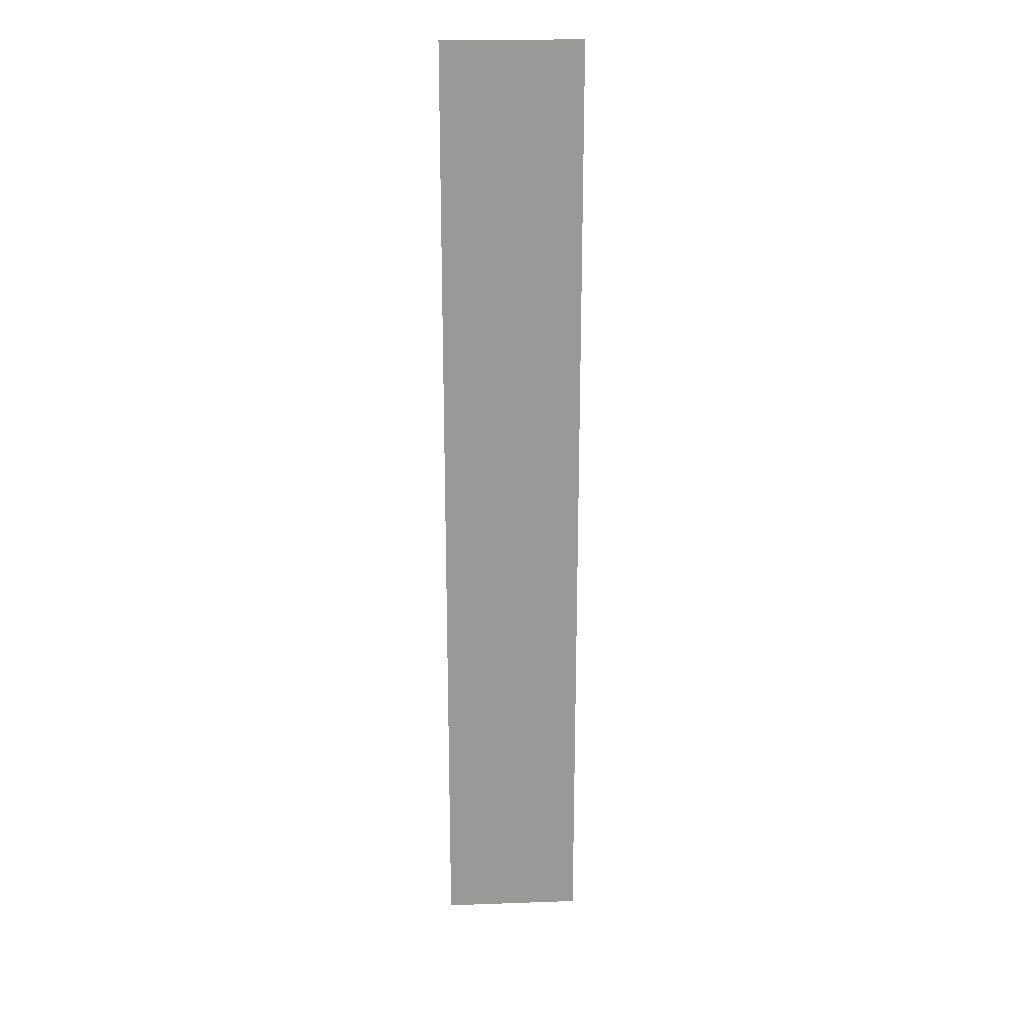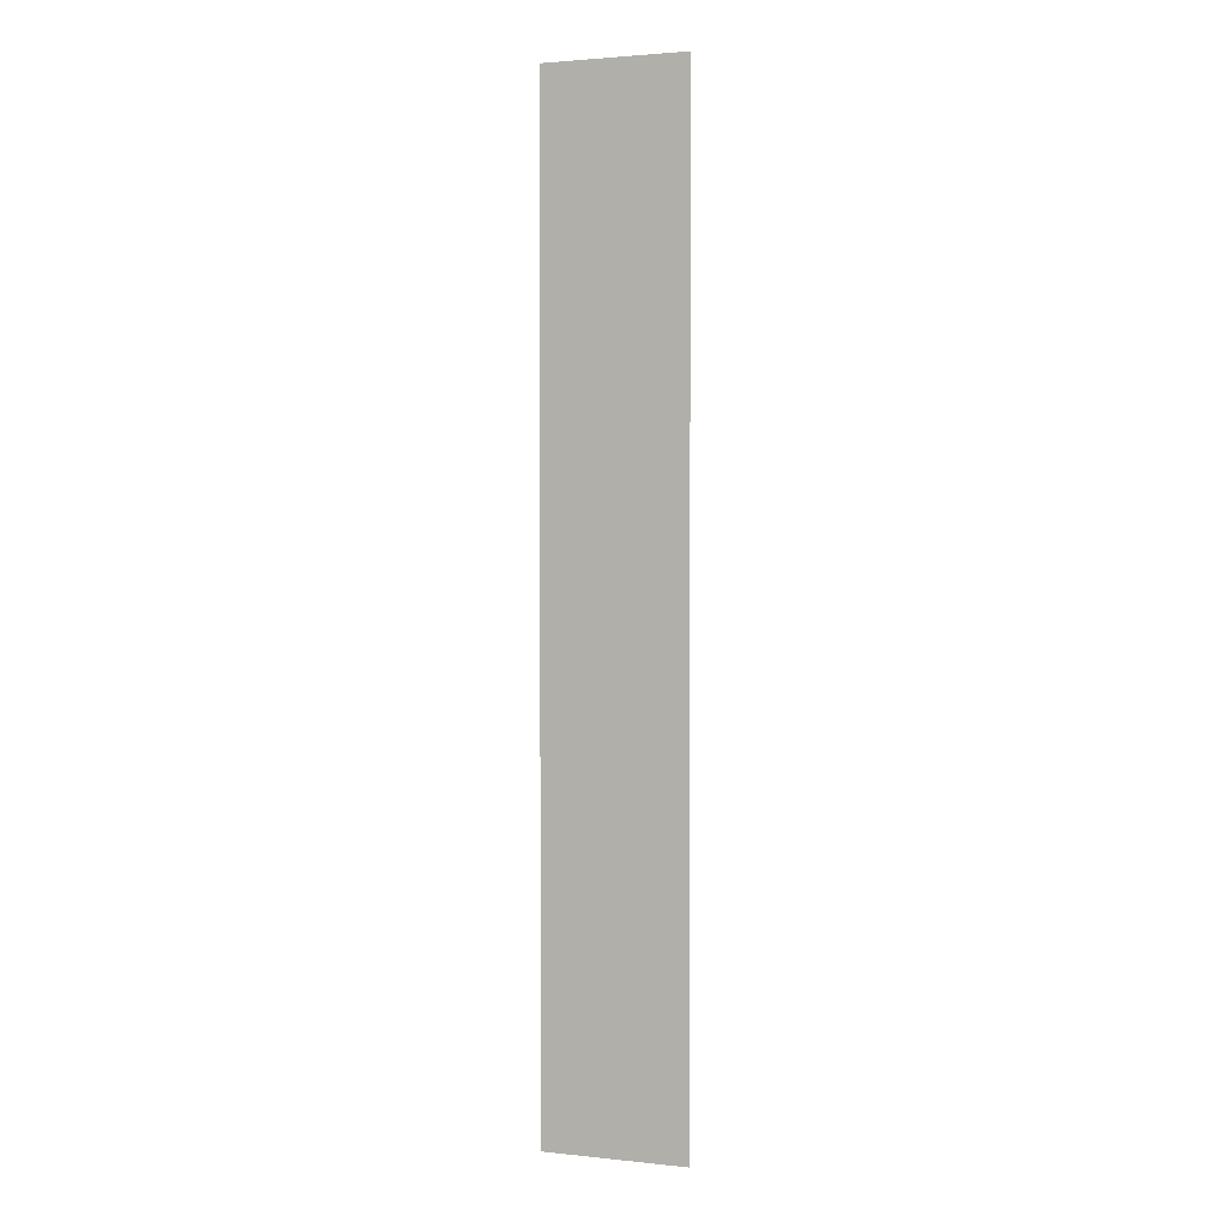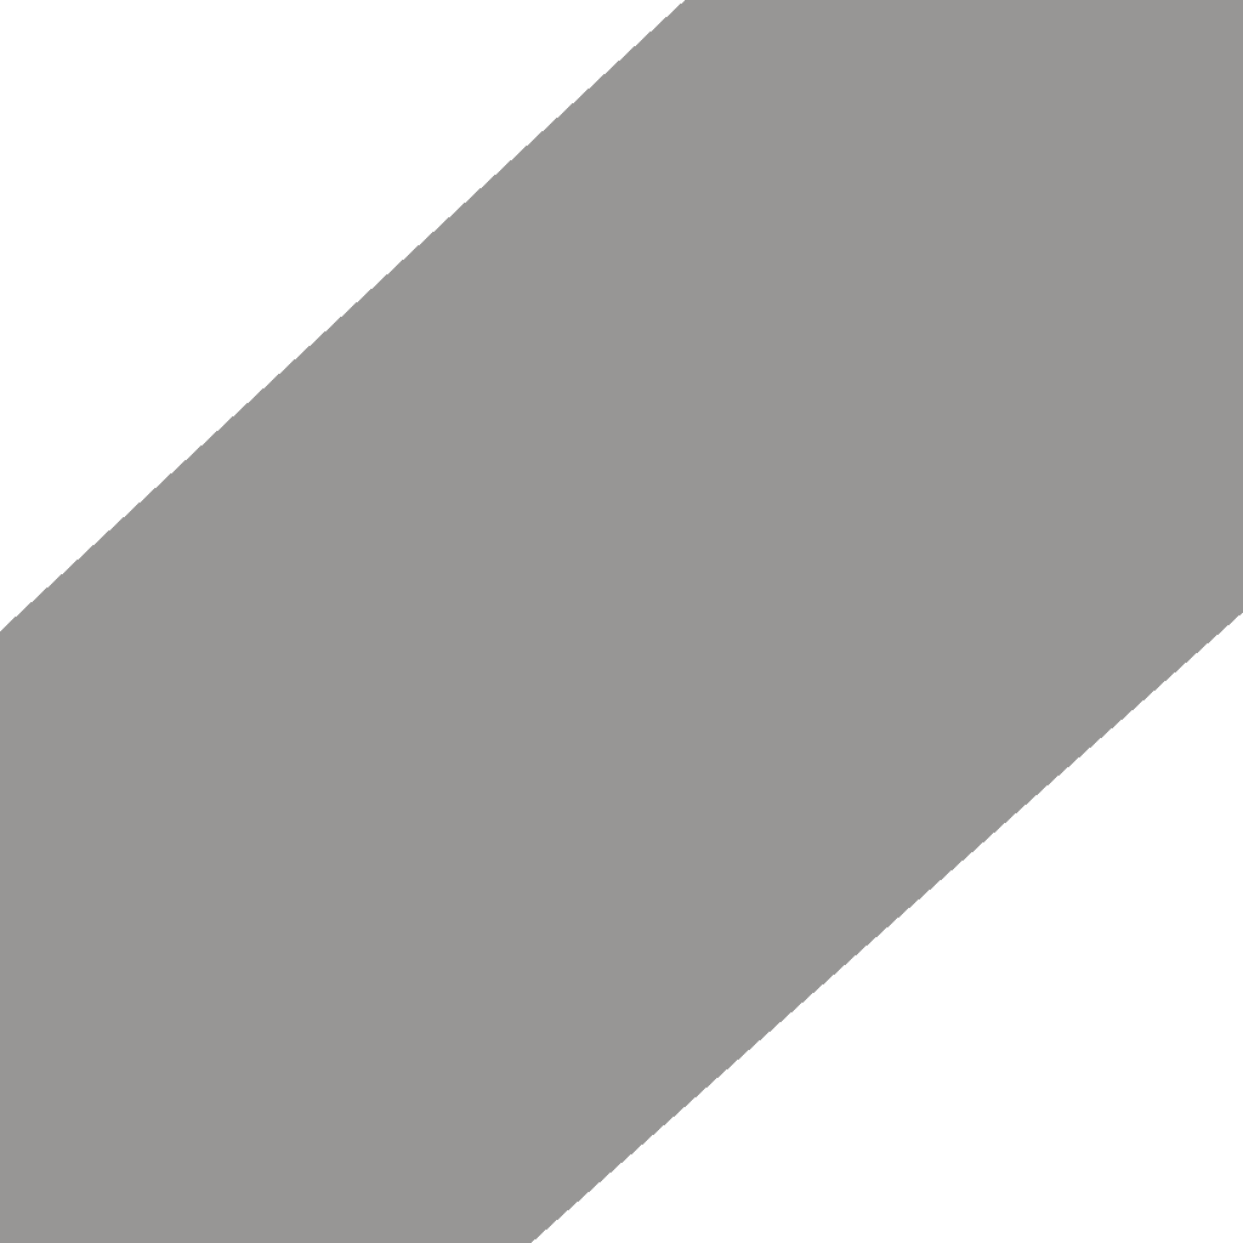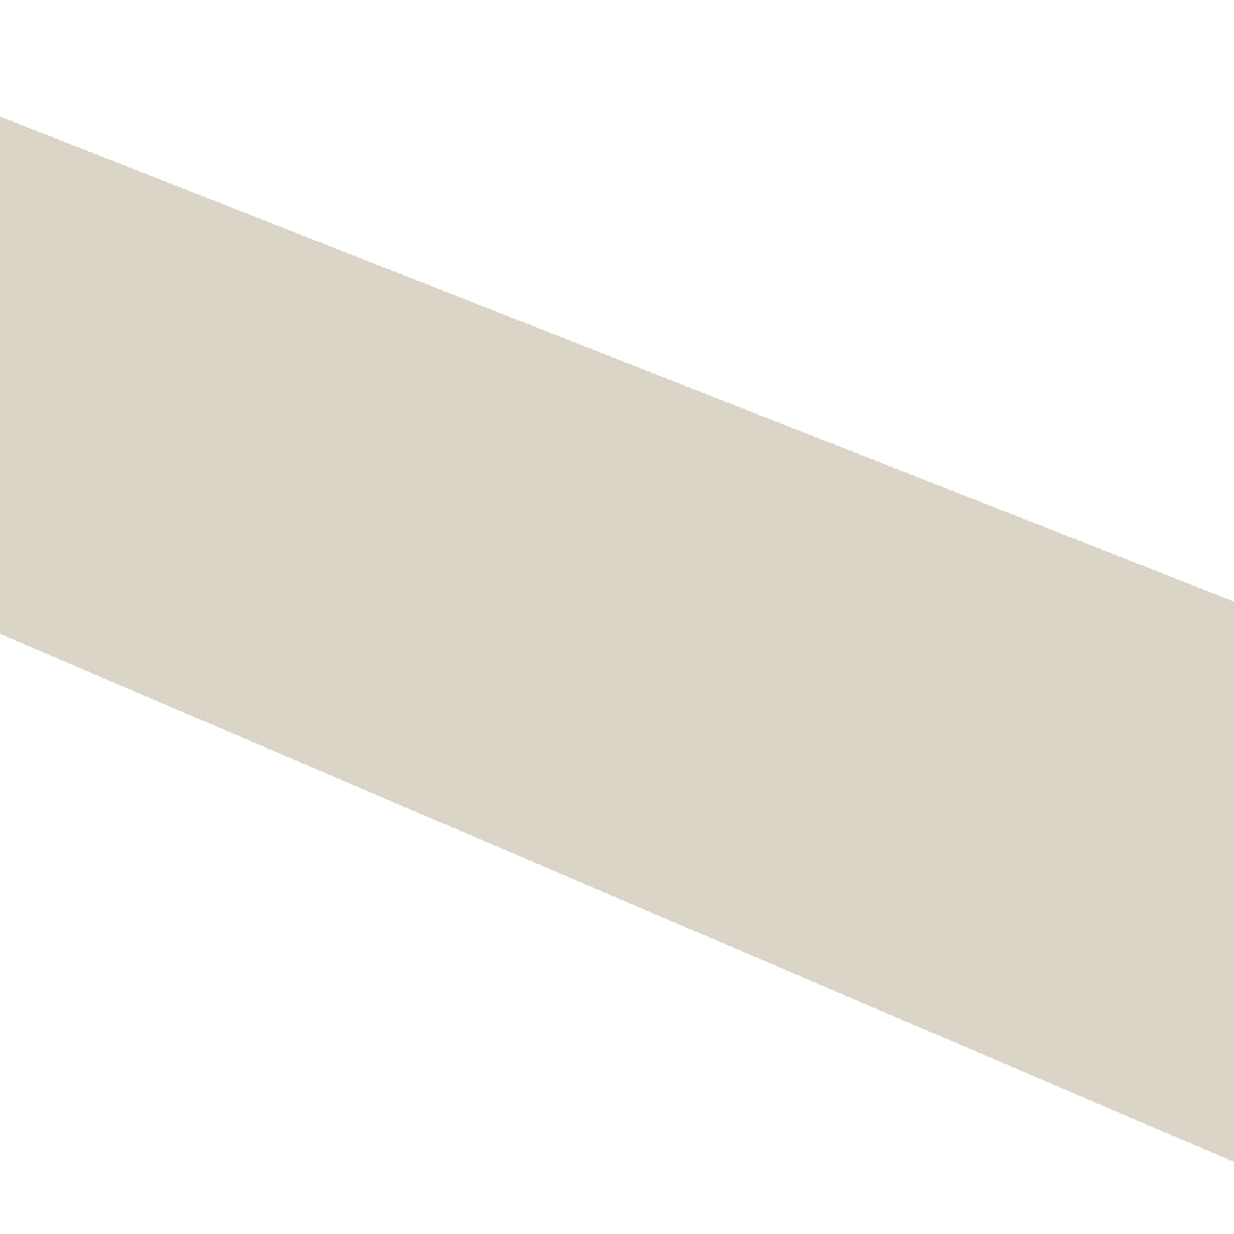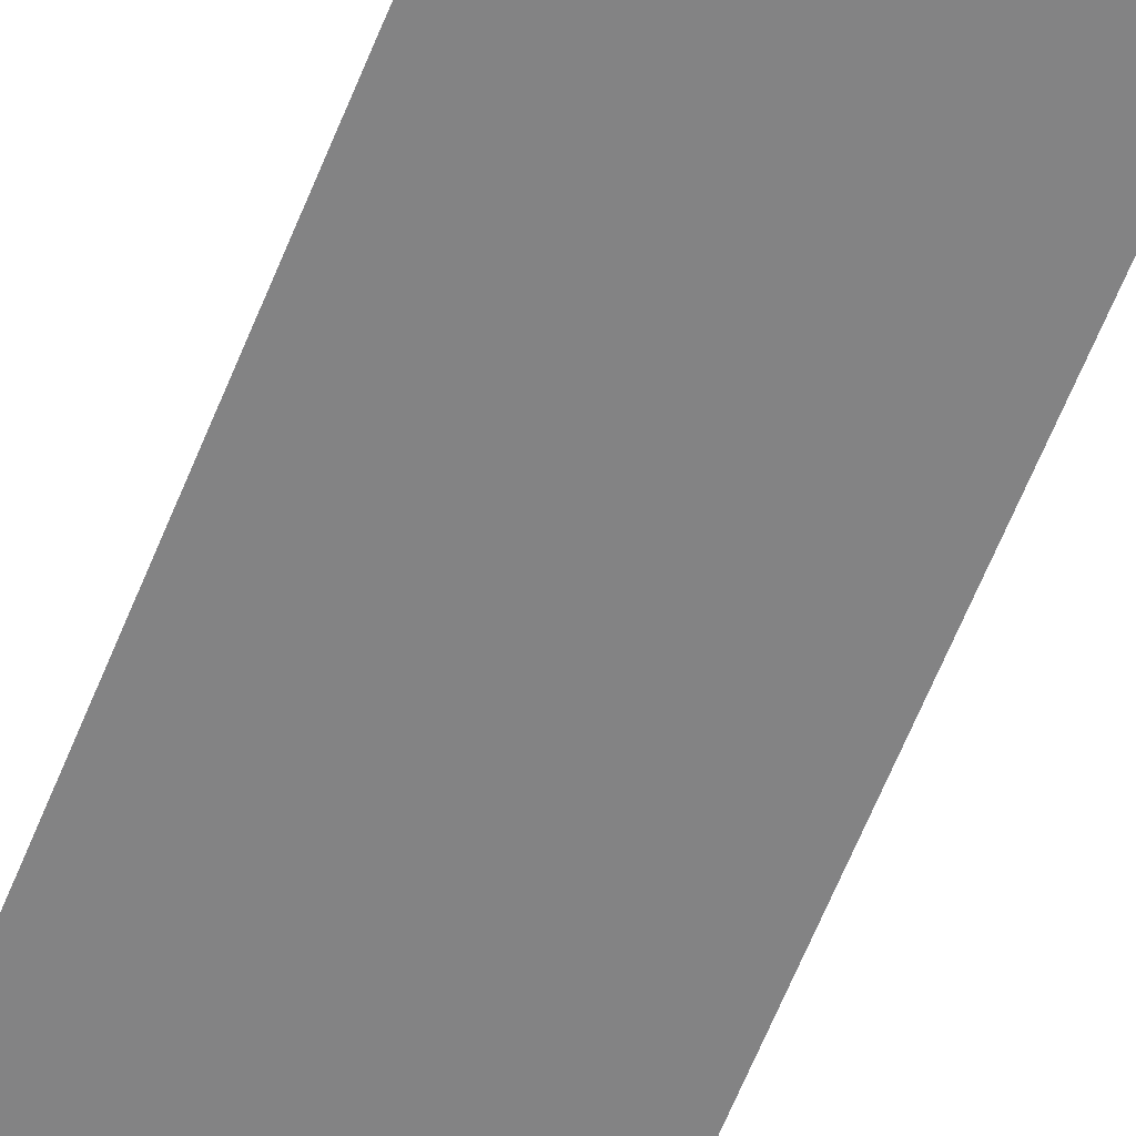
<metadata>
{"format":"obj","ext":"obj","renderer":"f3d","projection":"perspective","resolution":1024,"background":"white","views":[{"elev":21.5,"azim":176.4,"up":"+Y"},{"elev":2.3,"azim":-159.7,"up":"+Y"},{"elev":-67.8,"azim":134.3,"up":"+Z"},{"elev":29.0,"azim":130.2,"up":"+Z"},{"elev":-61.1,"azim":158.4,"up":"+Z"}]}
</metadata>
<code>
v 0.1294 0.000558 -0
v -0.1206 0.000558 -0
v 0.1294 1.727 0
v -0.1206 1.727 0
v -0.1206 0.5006 0
f 2 1 3 4 5

</code>
